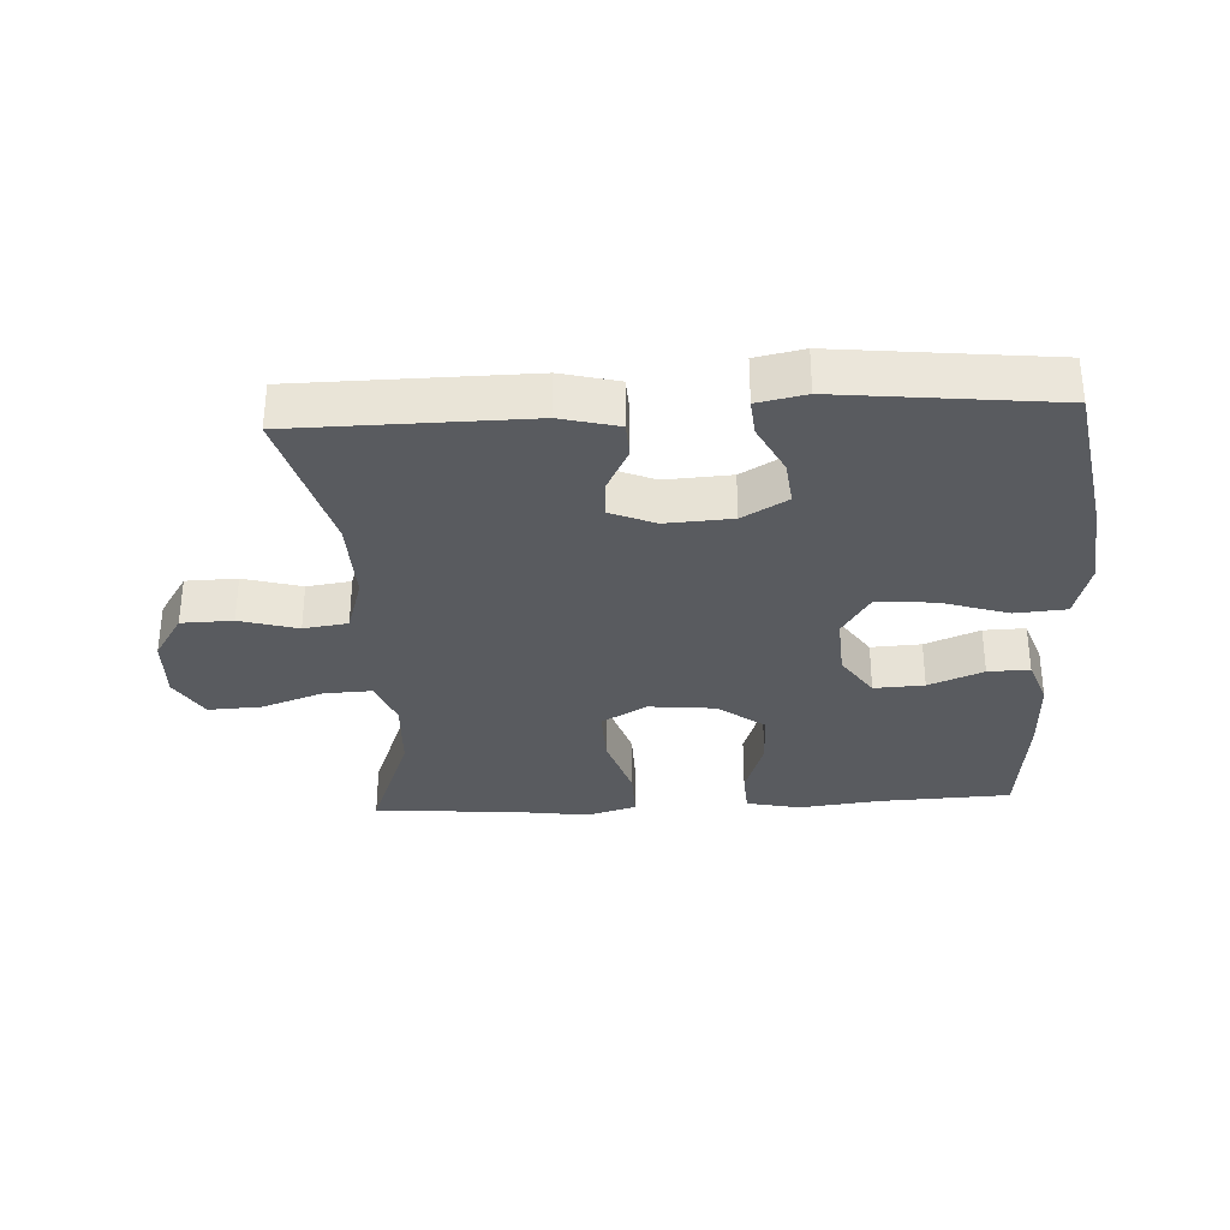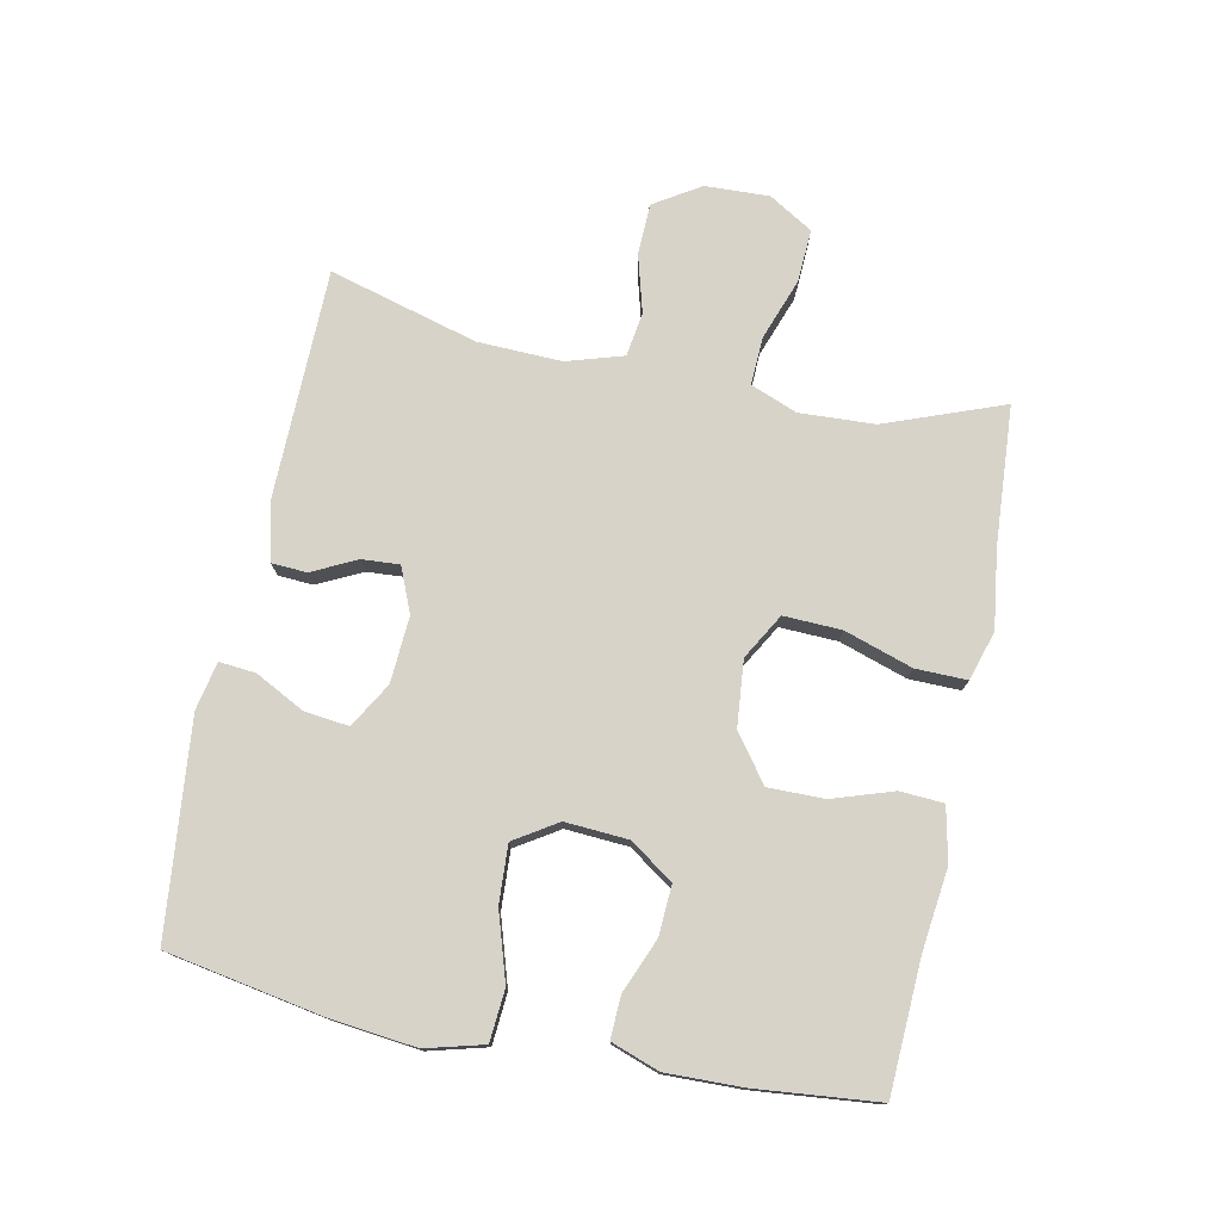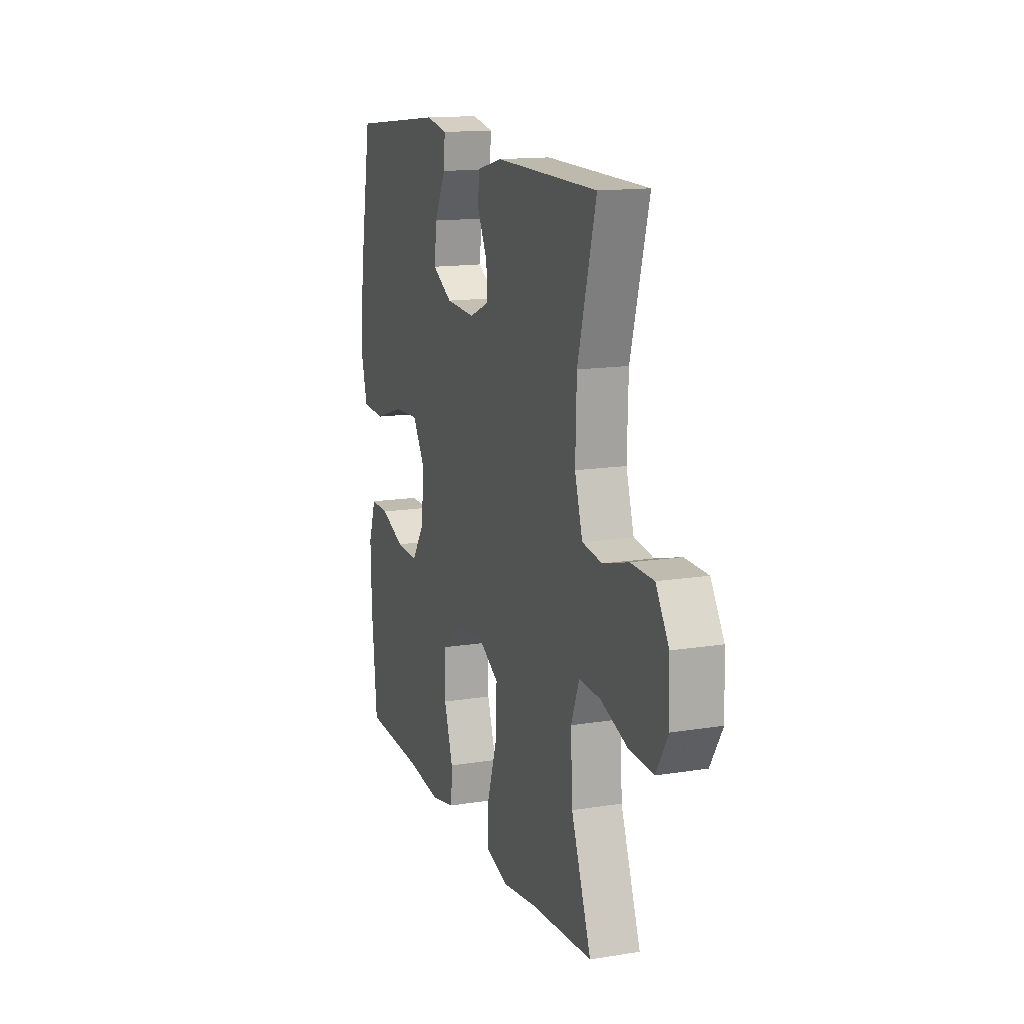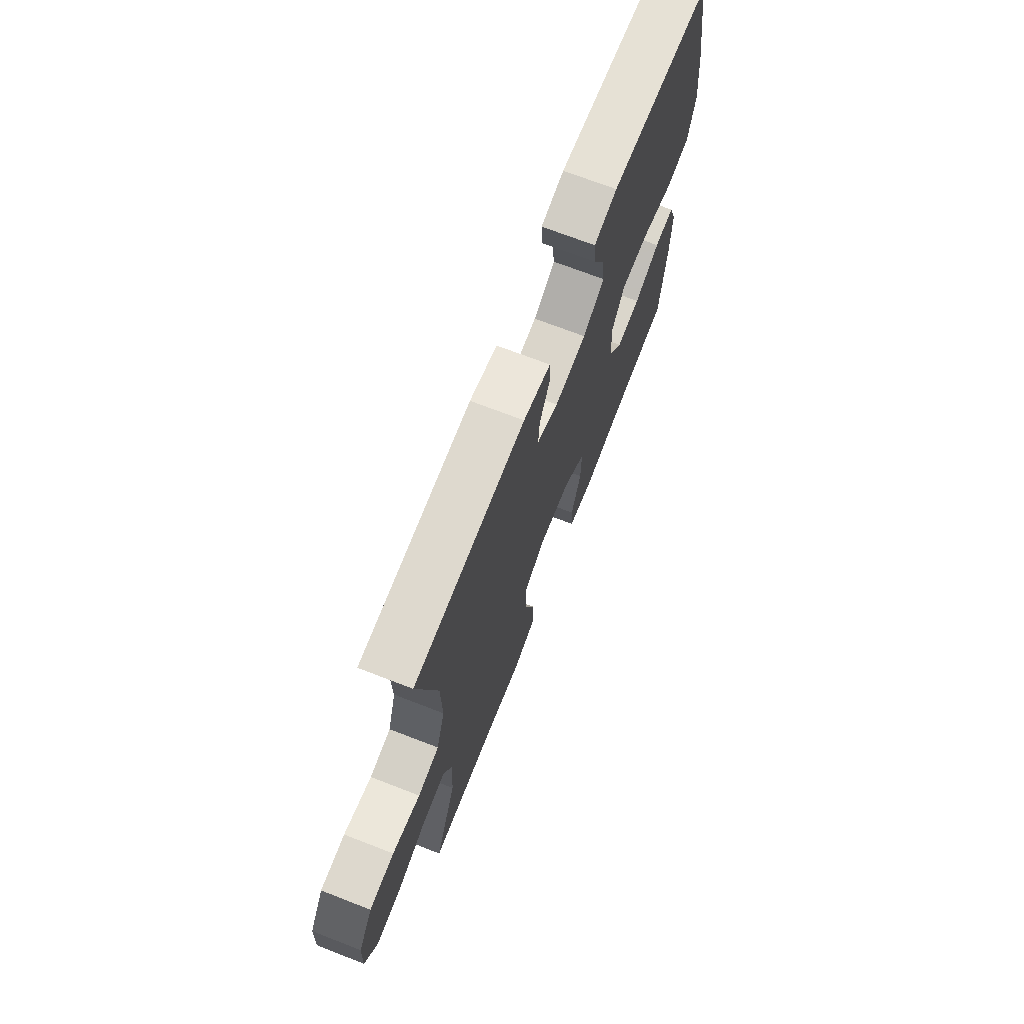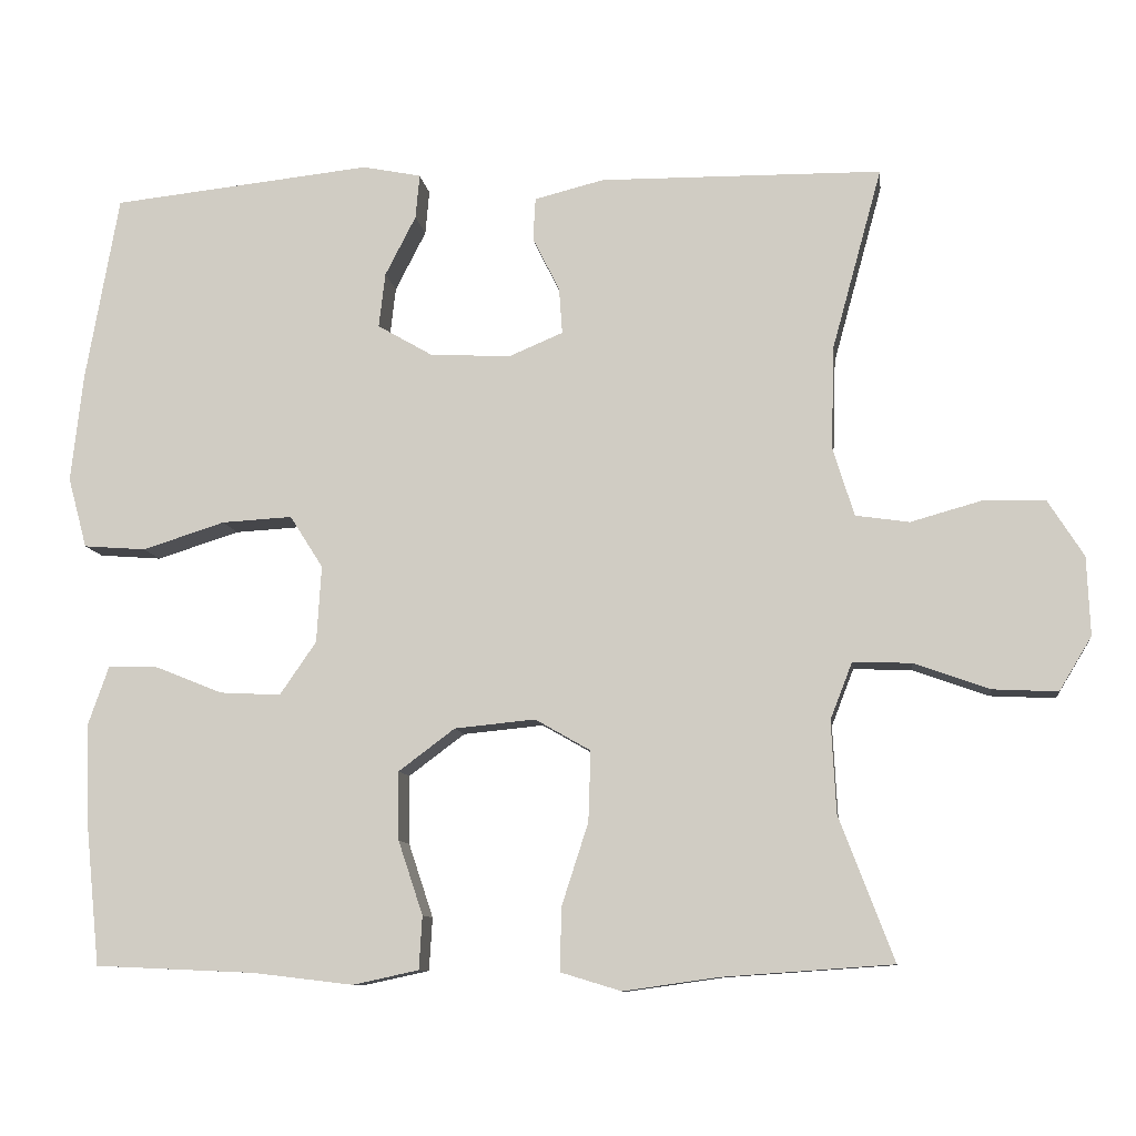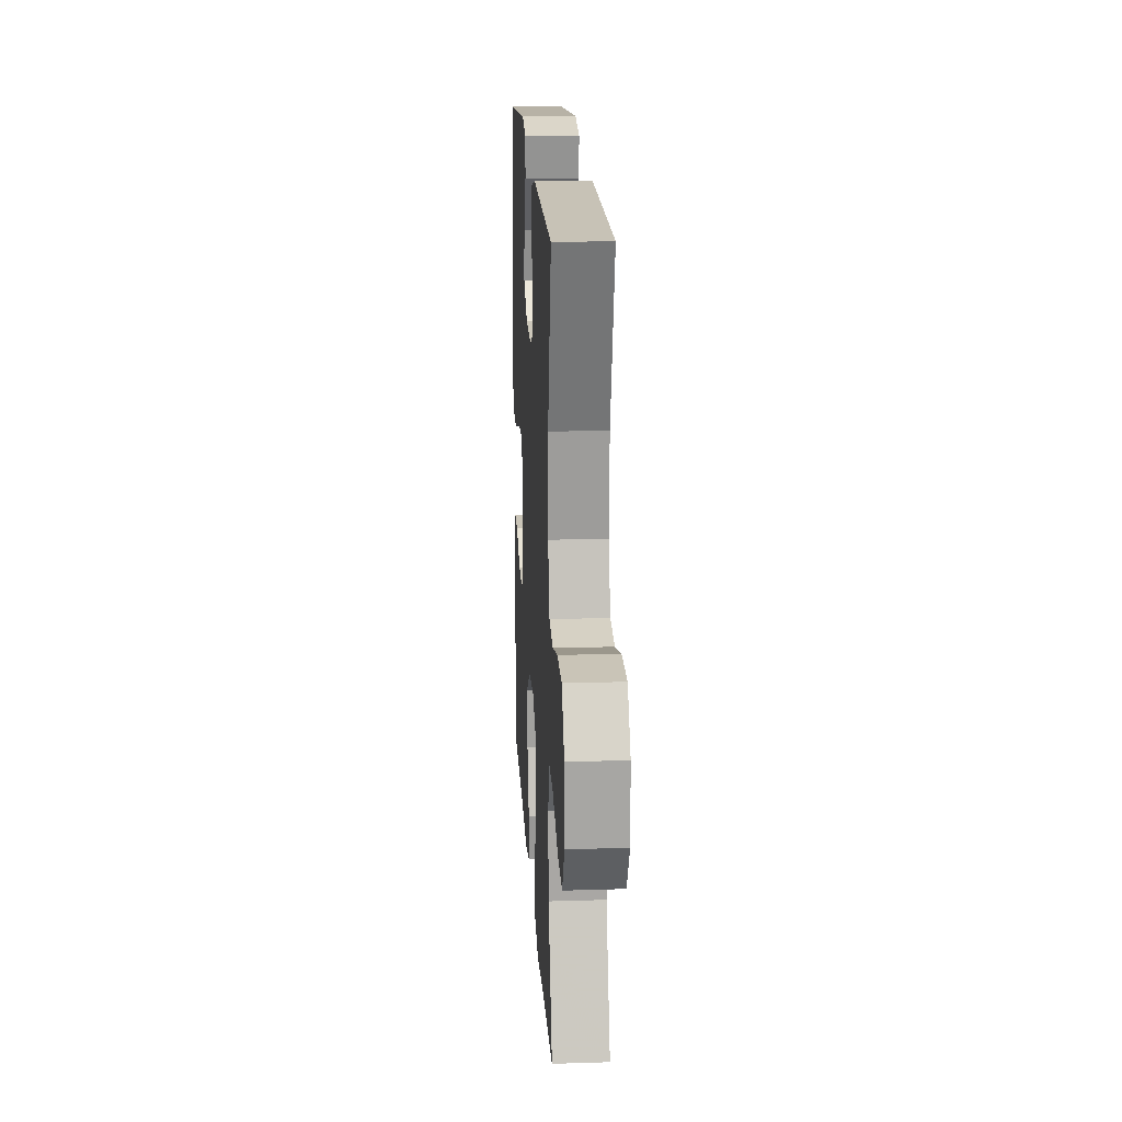
<metadata>
{"format":"obj","ext":"obj","renderer":"f3d","projection":"perspective","resolution":1024,"background":"white","views":[{"elev":-32.6,"azim":3.0,"up":"+Y"},{"elev":76.3,"azim":101.7,"up":"+Y"},{"elev":14.4,"azim":-109.4,"up":"+Z"},{"elev":70.7,"azim":-68.8,"up":"+Z"},{"elev":-9.7,"azim":-172.6,"up":"+Z"},{"elev":18.5,"azim":-93.4,"up":"+Z"}]}
</metadata>
<code>
v 0.5 0.07 -0.5
v 0.298 0.07 -0.509
v 0.171 0.07 -0.524
v 0.088 0.07 -0.506
v 0.084 0.07 -0.439
v 0.115 0.07 -0.346
v 0.116 0.07 -0.259
v 0.045 0.07 -0.206
v -0.057 0.07 -0.196
v -0.127 0.07 -0.236
v -0.124 0.07 -0.325
v -0.09 0.07 -0.43
v -0.089 0.07 -0.509
v -0.165 0.07 -0.532
v -0.286 0.07 -0.515
v -0.5 0.07 -0.5
v -0.431 0.07 -0.318
v -0.425 0.07 -0.202
v -0.453 0.07 -0.13
v -0.527 0.07 -0.133
v -0.622 0.07 -0.167
v -0.704 0.07 -0.171
v -0.745 0.07 -0.103
v -0.741 0.07 -0.004
v -0.696 0.07 0.067
v -0.617 0.07 0.069
v -0.528 0.07 0.044
v -0.46 0.07 0.054
v -0.433 0.07 0.141
v -0.437 0.07 0.271
v -0.5 0.07 0.5
v -0.144 0.07 0.504
v -0.056 0.07 0.482
v -0.053 0.07 0.428
v -0.087 0.07 0.36
v -0.091 0.07 0.302
v -0.022 0.07 0.273
v 0.08 0.07 0.279
v 0.149 0.07 0.319
v 0.141 0.07 0.388
v 0.102 0.07 0.464
v 0.097 0.07 0.52
v 0.171 0.07 0.535
v 0.5 0.07 0.5
v 0.542 0.07 0.263
v 0.557 0.07 0.127
v 0.533 0.07 0.038
v 0.454 0.07 0.032
v 0.35 0.07 0.065
v 0.261 0.07 0.07
v 0.219 0.07 0.004
v 0.225 0.07 -0.093
v 0.271 0.07 -0.16
v 0.348 0.07 -0.156
v 0.432 0.07 -0.122
v 0.496 0.07 -0.12
v 0.522 0.07 -0.194
v 0.519 0.07 -0.312
v 0.5 0 -0.5
v 0.298 0 -0.509
v 0.171 0 -0.524
v 0.088 0 -0.506
v 0.084 0 -0.439
v 0.115 0 -0.346
v 0.116 0 -0.259
v 0.045 0 -0.206
v -0.057 0 -0.196
v -0.127 0 -0.236
v -0.124 0 -0.325
v -0.09 0 -0.43
v -0.089 0 -0.509
v -0.165 0 -0.532
v -0.286 0 -0.515
v -0.5 0 -0.5
v -0.431 0 -0.318
v -0.425 0 -0.202
v -0.453 0 -0.13
v -0.527 0 -0.133
v -0.622 0 -0.167
v -0.704 0 -0.171
v -0.745 0 -0.103
v -0.741 0 -0.004
v -0.696 0 0.067
v -0.617 0 0.069
v -0.528 0 0.044
v -0.46 0 0.054
v -0.433 0 0.141
v -0.437 0 0.271
v -0.5 0 0.5
v -0.144 0 0.504
v -0.056 0 0.482
v -0.053 0 0.428
v -0.087 0 0.36
v -0.091 0 0.302
v -0.022 0 0.273
v 0.08 0 0.279
v 0.149 0 0.319
v 0.141 0 0.388
v 0.102 0 0.464
v 0.097 0 0.52
v 0.171 0 0.535
v 0.5 0 0.5
v 0.542 0 0.263
v 0.557 0 0.127
v 0.533 0 0.038
v 0.454 0 0.032
v 0.35 0 0.065
v 0.261 0 0.07
v 0.219 0 0.004
v 0.225 0 -0.093
v 0.271 0 -0.16
v 0.348 0 -0.156
v 0.432 0 -0.122
v 0.496 0 -0.12
v 0.522 0 -0.194
v 0.519 0 -0.312
f 58 1 2
f 57 58 2
f 56 57 2
f 55 56 2
f 54 55 2
f 4 5 6
f 3 4 6
f 2 3 6
f 54 2 6
f 53 54 6
f 52 53 6 7
f 51 52 7 8
f 50 51 8 9
f 47 48 49
f 46 47 49
f 45 46 49
f 44 45 49
f 43 44 49
f 42 43 49
f 41 42 49
f 40 41 49
f 39 40 49 50
f 50 9 10
f 39 50 10
f 38 39 10
f 33 34 35
f 32 33 35
f 31 32 35
f 30 31 35
f 29 30 35 36
f 28 29 36 37
f 25 26 27
f 24 25 27
f 23 24 27
f 22 23 27
f 21 22 27
f 20 21 27
f 19 20 27 28
f 37 38 10
f 28 37 10
f 19 28 10
f 18 19 10
f 13 14 15
f 12 13 15
f 11 12 15
f 10 11 15
f 18 10 15
f 17 18 15
f 15 16 17
f 60 59 116
f 60 116 115
f 60 115 114
f 60 114 113
f 60 113 112
f 64 63 62
f 64 62 61
f 64 61 60
f 64 60 112
f 64 112 111
f 65 64 111 110
f 66 65 110 109
f 67 66 109 108
f 107 106 105
f 107 105 104
f 107 104 103
f 107 103 102
f 107 102 101
f 107 101 100
f 107 100 99
f 107 99 98
f 108 107 98 97
f 68 67 108
f 68 108 97
f 68 97 96
f 93 92 91
f 93 91 90
f 93 90 89
f 93 89 88
f 94 93 88 87
f 95 94 87 86
f 85 84 83
f 85 83 82
f 85 82 81
f 85 81 80
f 85 80 79
f 85 79 78
f 86 85 78 77
f 68 96 95
f 68 95 86
f 68 86 77
f 68 77 76
f 73 72 71
f 73 71 70
f 73 70 69
f 73 69 68
f 73 68 76
f 73 76 75
f 75 74 73
f 1 59 60 2
f 2 60 61 3
f 3 61 62 4
f 4 62 63 5
f 5 63 64 6
f 6 64 65 7
f 7 65 66 8
f 8 66 67 9
f 9 67 68 10
f 10 68 69 11
f 11 69 70 12
f 12 70 71 13
f 13 71 72 14
f 14 72 73 15
f 15 73 74 16
f 16 74 75 17
f 17 75 76 18
f 18 76 77 19
f 19 77 78 20
f 20 78 79 21
f 21 79 80 22
f 22 80 81 23
f 23 81 82 24
f 24 82 83 25
f 25 83 84 26
f 26 84 85 27
f 27 85 86 28
f 28 86 87 29
f 29 87 88 30
f 30 88 89 31
f 31 89 90 32
f 32 90 91 33
f 33 91 92 34
f 34 92 93 35
f 35 93 94 36
f 36 94 95 37
f 37 95 96 38
f 38 96 97 39
f 39 97 98 40
f 40 98 99 41
f 41 99 100 42
f 42 100 101 43
f 43 101 102 44
f 44 102 103 45
f 45 103 104 46
f 46 104 105 47
f 47 105 106 48
f 48 106 107 49
f 49 107 108 50
f 50 108 109 51
f 51 109 110 52
f 52 110 111 53
f 53 111 112 54
f 54 112 113 55
f 55 113 114 56
f 56 114 115 57
f 57 115 116 58
f 58 116 59 1

</code>
